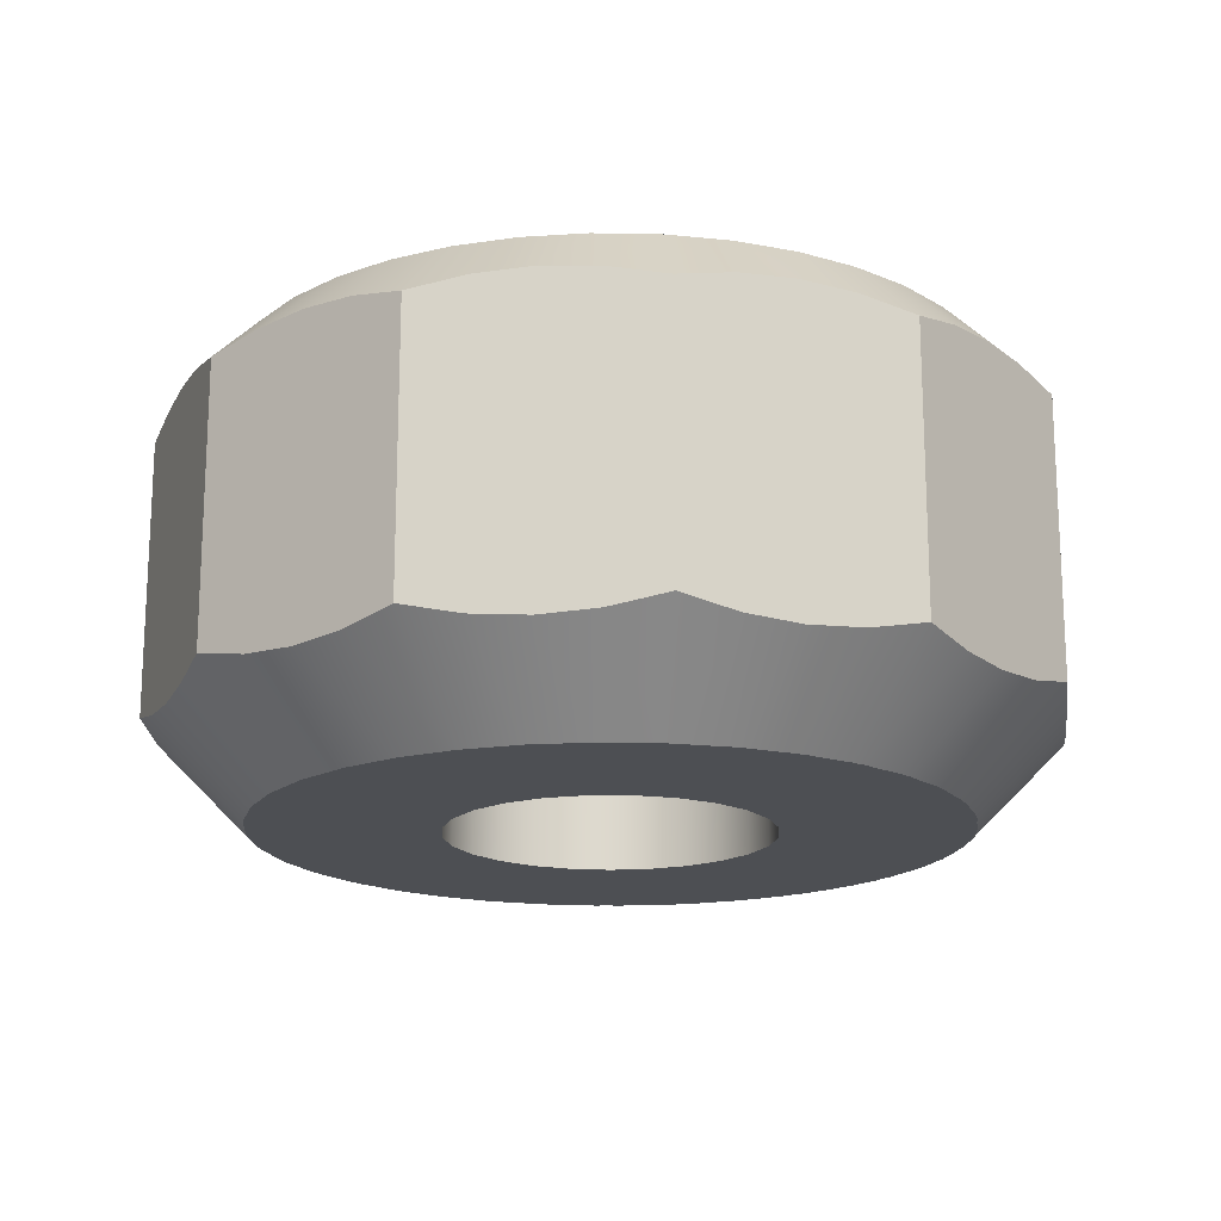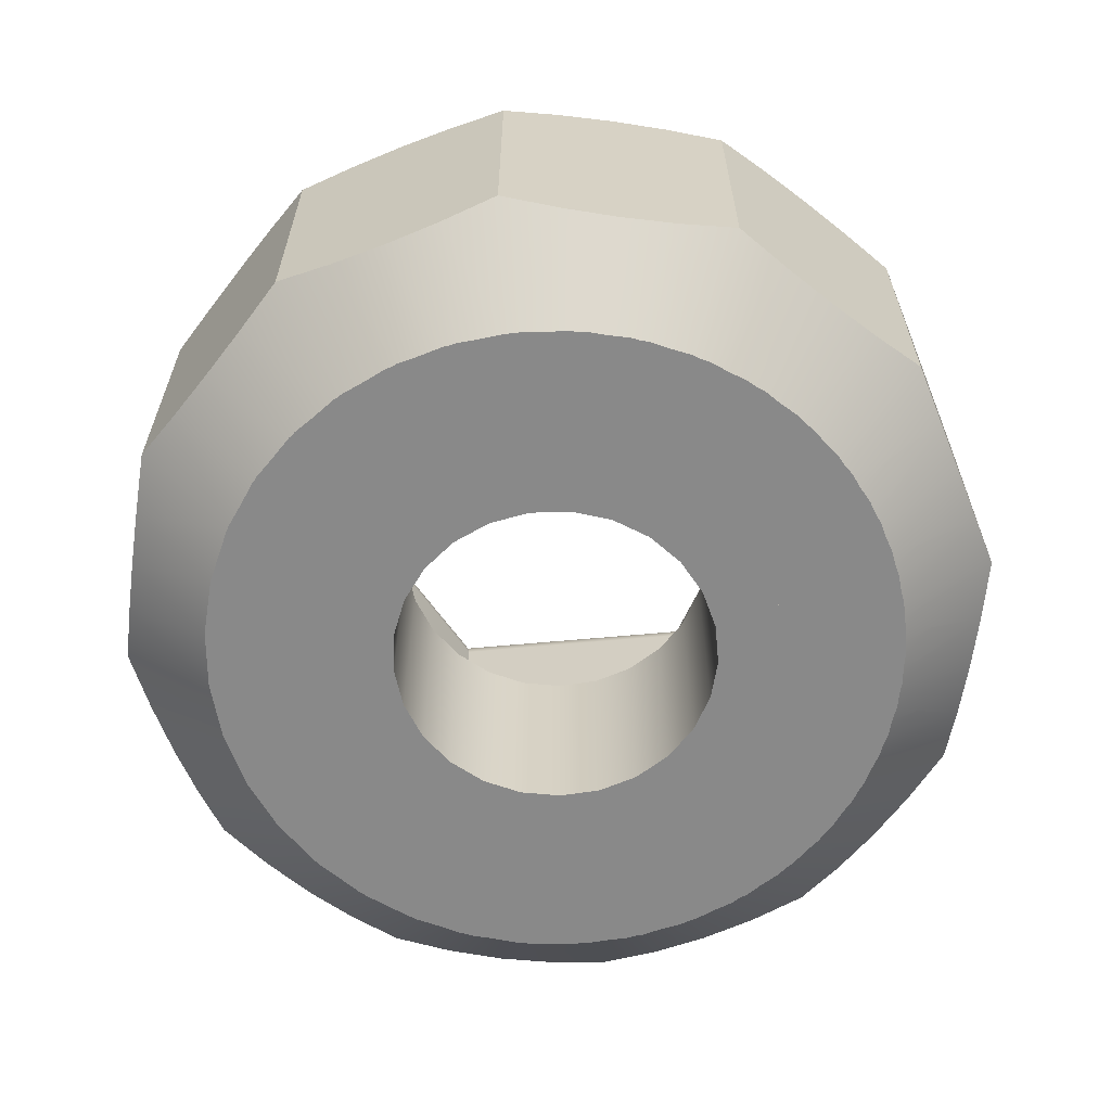
<metadata>
{"format":"obj","ext":"obj","renderer":"f3d","projection":"perspective","resolution":1024,"background":"white","views":[{"elev":-17.5,"azim":-68.4,"up":"+Z"},{"elev":-63.1,"azim":5.3,"up":"+Z"}]}
</metadata>
<code>
g Body3
v -5.997 0.1768 1.347
v -5.772 0.9302 1.193
v -5.551 1.664 1.143
v -5.331 2.398 1.193
v -5.106 3.152 1.347
v -4.533 3.691 1.193
v -3.976 4.217 1.143
v -3.418 4.743 1.193
v -2.846 5.282 1.347
v -2.08 5.463 1.193
v -1.334 5.64 1.143
v -0.5887 5.816 1.193
v 0.1768 5.997 1.347
v 0.9302 5.772 1.193
v 1.664 5.551 1.143
v 2.398 5.331 1.193
v 3.152 5.106 1.347
v 3.691 4.533 1.193
v 4.217 3.976 1.143
v 4.743 3.418 1.193
v 5.282 2.846 1.347
v 5.463 2.08 1.193
v 5.64 1.334 1.143
v 5.816 0.5887 1.193
v 5.997 -0.1768 1.347
v 5.772 -0.9302 1.193
v 5.551 -1.664 1.143
v 5.331 -2.398 1.193
v 5.106 -3.152 1.347
v 4.533 -3.691 1.193
v 3.976 -4.217 1.143
v 3.418 -4.743 1.193
v 2.846 -5.282 1.347
v 2.08 -5.463 1.193
v 1.334 -5.64 1.143
v 0.5887 -5.816 1.193
v -0.1768 -5.997 1.347
v -0.9302 -5.772 1.193
v -1.664 -5.551 1.143
v -2.398 -5.331 1.193
v -3.152 -5.106 1.347
v -3.691 -4.533 1.193
v -4.217 -3.976 1.143
v -4.743 -3.418 1.193
v -5.282 -2.846 1.347
v -5.463 -2.08 1.193
v -5.64 -1.334 1.143
v -5.816 -0.5887 1.193
v -4.653 0 0
v -4.586 -0.7863 0
v -4.387 -1.55 0
v -4.062 -2.269 0
v -3.62 -2.923 0
v -3.074 -3.493 0
v -2.439 -3.962 0
v -1.735 -4.317 0
v -0.9802 -4.548 0
v -0.1975 -4.648 0
v 0.591 -4.615 0
v 1.362 -4.449 0
v 2.095 -4.154 0
v 2.767 -3.741 0
v 3.359 -3.219 0
v 3.855 -2.605 0
v 4.24 -1.916 0
v 4.503 -1.172 0
v 4.636 -0.3946 0
v 4.636 0.3946 0
v 4.503 1.172 0
v 4.24 1.916 0
v 3.855 2.605 0
v 3.359 3.219 0
v 2.767 3.741 0
v 2.095 4.154 0
v 1.362 4.449 0
v 0.591 4.615 0
v -0.1975 4.648 0
v -0.9802 4.548 0
v -1.735 4.317 0
v -2.439 3.962 0
v -3.074 3.493 0
v -3.62 2.923 0
v -4.062 2.269 0
v -4.387 1.55 0
v -4.586 0.7863 0
v 5.997 -0.1768 3
v 5.106 -3.152 3
v 5.282 2.846 3
v 3.152 5.106 3
v 0.1768 5.997 3
v -2.846 5.282 3
v -5.106 3.152 3
v -2.165 -0 3
v -2.097 -0.5384 3
v -1.897 -1.043 3
v -1.578 -1.482 3
v -1.16 -1.828 3
v -0.669 -2.059 3
v -0.1359 -2.161 3
v 0.4057 -2.127 3
v 0.9218 -1.959 3
v 1.38 -1.668 3
v 1.752 -1.273 3
v 2.013 -0.797 3
v 2.148 -0.2713 3
v 2.148 0.2713 3
v 2.013 0.797 3
v 1.752 1.273 3
v 1.38 1.668 3
v 0.9218 1.959 3
v 0.4057 2.127 3
v -0.1359 2.161 3
v -0.669 2.059 3
v -1.16 1.828 3
v -1.578 1.482 3
v -1.897 1.043 3
v -2.097 0.5384 3
v -2.165 -0 0
v -2.097 0.5384 0
v -1.897 1.043 0
v -1.578 1.482 0
v -1.16 1.828 0
v -0.669 2.059 0
v -0.1359 2.161 0
v 0.4057 2.127 0
v 0.9218 1.959 0
v 1.38 1.668 0
v 1.752 1.273 0
v 2.013 0.797 0
v 2.148 0.2713 0
v 2.148 -0.2713 0
v 2.013 -0.797 0
v 1.752 -1.273 0
v 1.38 -1.668 0
v 0.9218 -1.959 0
v 0.4057 -2.127 0
v -0.1359 -2.161 0
v -0.669 -2.059 0
v -1.16 -1.828 0
v -1.578 -1.482 0
v -1.897 -1.043 0
v -2.097 -0.5384 0
v -5.997 0.1768 3
v 2.846 -5.282 3
v -0.1768 -5.997 3
v -3.152 -5.106 3
v -5.282 -2.846 3
f 48 1 49
f 49 1 2
f 49 2 85
f 85 2 3
f 85 3 84
f 84 3 4
f 84 4 83
f 83 4 5
f 83 5 82
f 82 5 6
f 82 6 7
f 82 7 81
f 81 7 8
f 81 8 80
f 80 8 9
f 80 9 79
f 79 9 10
f 79 10 11
f 79 11 78
f 78 11 12
f 78 12 77
f 77 12 13
f 77 13 76
f 76 13 14
f 76 14 75
f 75 14 15
f 75 15 16
f 75 16 74
f 74 16 17
f 74 17 73
f 73 17 18
f 73 18 72
f 72 18 19
f 72 19 20
f 72 20 71
f 71 20 21
f 71 21 70
f 70 21 22
f 70 22 69
f 69 22 23
f 69 23 68
f 68 23 24
f 68 24 25
f 68 25 67
f 67 25 26
f 67 26 66
f 66 26 27
f 66 27 65
f 65 27 28
f 65 28 29
f 65 29 64
f 64 29 30
f 64 30 63
f 63 30 31
f 63 31 62
f 62 31 32
f 62 32 33
f 62 33 61
f 61 33 34
f 61 34 60
f 60 34 35
f 60 35 59
f 59 35 36
f 59 36 58
f 58 36 37
f 58 37 38
f 58 38 57
f 57 38 39
f 57 39 56
f 56 39 40
f 56 40 55
f 55 40 41
f 55 41 42
f 55 42 54
f 54 42 43
f 54 43 53
f 53 43 44
f 53 44 52
f 52 44 45
f 52 45 46
f 52 46 51
f 51 46 47
f 51 47 50
f 50 47 48
f 50 48 49
f 29 28 87
f 87 28 27
f 87 27 86
f 86 27 26
f 86 26 25
f 25 24 86
f 86 24 23
f 86 23 88
f 88 23 22
f 88 22 21
f 21 20 88
f 88 20 19
f 88 19 89
f 89 19 18
f 89 18 17
f 17 16 89
f 89 16 15
f 89 15 90
f 90 15 14
f 90 14 13
f 13 12 90
f 90 12 11
f 90 11 91
f 91 11 10
f 91 10 9
f 9 8 91
f 91 8 7
f 91 7 92
f 92 7 6
f 92 6 5
f 94 142 93
f 93 142 118
f 93 118 117
f 117 118 119
f 117 119 116
f 116 119 120
f 116 120 115
f 115 120 121
f 115 121 114
f 114 121 122
f 114 122 113
f 113 122 123
f 113 123 112
f 112 123 124
f 112 124 111
f 111 124 125
f 111 125 110
f 110 125 126
f 110 126 109
f 109 126 127
f 109 127 108
f 108 127 128
f 108 128 107
f 107 128 129
f 107 129 106
f 106 129 130
f 106 130 105
f 105 130 131
f 105 131 104
f 104 131 132
f 104 132 103
f 103 132 133
f 103 133 102
f 102 133 134
f 102 134 101
f 101 134 135
f 101 135 100
f 100 135 136
f 100 136 99
f 99 136 137
f 99 137 98
f 98 137 138
f 98 138 97
f 97 138 139
f 97 139 96
f 96 139 140
f 96 140 95
f 95 140 141
f 95 141 94
f 94 141 142
f 5 4 92
f 92 4 3
f 92 3 143
f 143 3 2
f 143 2 1
f 33 32 144
f 144 32 31
f 144 31 87
f 87 31 30
f 87 30 29
f 37 36 145
f 145 36 35
f 145 35 144
f 144 35 34
f 144 34 33
f 41 40 146
f 146 40 39
f 146 39 145
f 145 39 38
f 145 38 37
f 45 44 147
f 147 44 43
f 147 43 146
f 146 43 42
f 146 42 41
f 1 48 143
f 143 48 47
f 143 47 147
f 147 47 46
f 147 46 45
f 94 93 143
f 143 93 117
f 143 117 92
f 92 117 116
f 92 116 115
f 92 115 91
f 91 115 114
f 91 114 113
f 91 113 90
f 90 113 112
f 90 112 111
f 90 111 89
f 89 111 110
f 89 110 109
f 89 109 88
f 88 109 108
f 88 108 107
f 107 106 88
f 88 106 86
f 86 106 105
f 86 105 104
f 86 104 87
f 87 104 103
f 87 103 102
f 87 102 144
f 144 102 101
f 144 101 100
f 144 100 145
f 145 100 99
f 145 99 98
f 145 98 146
f 146 98 97
f 146 97 96
f 146 96 147
f 147 96 95
f 147 95 94
f 147 94 143
f 50 49 118
f 118 49 85
f 118 85 119
f 119 85 84
f 119 84 120
f 120 84 83
f 120 83 82
f 120 82 121
f 121 82 81
f 121 81 122
f 122 81 80
f 122 80 79
f 122 79 123
f 123 79 78
f 123 78 124
f 124 78 77
f 124 77 76
f 124 76 125
f 125 76 75
f 125 75 126
f 126 75 74
f 126 74 73
f 126 73 127
f 127 73 72
f 127 72 128
f 128 72 71
f 128 71 70
f 128 70 129
f 129 70 69
f 129 69 130
f 130 69 68
f 130 68 67
f 130 67 131
f 131 67 66
f 131 66 132
f 132 66 65
f 132 65 133
f 133 65 64
f 133 64 63
f 133 63 134
f 134 63 62
f 134 62 135
f 135 62 61
f 135 61 60
f 135 60 136
f 136 60 59
f 136 59 137
f 137 59 58
f 137 58 57
f 137 57 138
f 138 57 56
f 138 56 139
f 139 56 55
f 139 55 54
f 139 54 140
f 140 54 53
f 140 53 141
f 141 53 52
f 141 52 51
f 141 51 142
f 142 51 50
f 142 50 118
g Body4
v -1.934 3.35 6
v -3.868 0 6
v -3.756 0 5.99
v -3.647 0 5.962
v -3.547 0 5.916
v -3.46 0 5.854
v -3.388 0 5.778
v -3.335 0 5.691
v -3.302 0 5.598
v -3.291 0 5.5
v -1.645 2.85 5.5
v -1.651 2.86 5.598
v -1.667 2.888 5.691
v -1.694 2.934 5.778
v -1.73 2.996 5.854
v -1.774 3.072 5.916
v -1.824 3.159 5.962
v -1.878 3.252 5.99
v -1.934 -3.35 6
v -1.878 -3.252 5.99
v -1.824 -3.159 5.962
v -1.774 -3.072 5.916
v -1.73 -2.996 5.854
v -1.694 -2.934 5.778
v -1.667 -2.888 5.691
v -1.651 -2.86 5.598
v -1.645 -2.85 5.5
v 1.934 -3.35 6
v 1.878 -3.252 5.99
v 1.824 -3.159 5.962
v 1.774 -3.072 5.916
v 1.73 -2.996 5.854
v 1.694 -2.934 5.778
v 1.667 -2.888 5.691
v 1.651 -2.86 5.598
v 1.645 -2.85 5.5
v 3.868 -0 6
v 3.756 -0 5.99
v 3.647 -0 5.962
v 3.547 -0 5.916
v 3.46 -0 5.854
v 3.388 -0 5.778
v 3.335 -0 5.691
v 3.302 -0 5.598
v 3.291 -0 5.5
v 1.645 2.85 5.5
v 1.934 3.35 6
v 1.878 3.252 5.99
v 1.824 3.159 5.962
v 1.774 3.072 5.916
v 1.73 2.996 5.854
v 1.694 2.934 5.778
v 1.667 2.888 5.691
v 1.651 2.86 5.598
v 1.645 2.85 0
v 3.291 -0 0
v -1.645 2.85 0
v -3.291 0 0
v -5.073 -0 6
v -5.004 -0.835 6
v -4.798 -1.647 6
v -4.461 -2.414 6
v -4.003 -3.116 6
v -3.436 -3.732 6
v -2.775 -4.247 6
v -2.038 -4.646 6
v -1.245 -4.918 6
v -0.4189 -5.056 6
v 0.4189 -5.056 6
v 1.245 -4.918 6
v 2.038 -4.646 6
v 2.775 -4.247 6
v 3.436 -3.732 6
v 4.003 -3.116 6
v 4.461 -2.414 6
v 4.798 -1.647 6
v 5.004 -0.835 6
v 5.073 0 6
v 5.004 0.835 6
v 4.798 1.647 6
v 4.461 2.414 6
v 4.003 3.116 6
v 3.436 3.732 6
v 2.775 4.247 6
v 2.038 4.646 6
v 1.245 4.918 6
v 0.4189 5.056 6
v -0.4189 5.056 6
v -1.245 4.918 6
v -2.038 4.646 6
v -2.775 4.247 6
v -3.436 3.732 6
v -4.003 3.116 6
v -4.461 2.414 6
v -4.798 1.647 6
v -5.004 0.835 6
v 5.997 -0.1768 1.347
v 5.772 -0.9302 1.193
v 5.551 -1.664 1.143
v 5.331 -2.398 1.193
v 5.106 -3.152 1.347
v 4.533 -3.691 1.193
v 3.976 -4.217 1.143
v 3.418 -4.743 1.193
v 2.846 -5.282 1.347
v 2.08 -5.463 1.193
v 1.334 -5.64 1.143
v 0.5887 -5.816 1.193
v -0.1768 -5.997 1.347
v -0.9302 -5.772 1.193
v -1.664 -5.551 1.143
v -2.398 -5.331 1.193
v -3.152 -5.106 1.347
v -3.691 -4.533 1.193
v -4.217 -3.976 1.143
v -4.743 -3.418 1.193
v -5.282 -2.846 1.347
v -5.463 -2.08 1.193
v -5.64 -1.334 1.143
v -5.816 -0.5887 1.193
v -5.997 0.1768 1.347
v -5.772 0.9302 1.193
v -5.551 1.664 1.143
v -5.331 2.398 1.193
v -5.106 3.152 1.347
v -4.533 3.691 1.193
v -3.976 4.217 1.143
v -3.418 4.743 1.193
v -2.846 5.282 1.347
v -2.08 5.463 1.193
v -1.334 5.64 1.143
v -0.5887 5.816 1.193
v 0.1768 5.997 1.347
v 0.9302 5.772 1.193
v 1.664 5.551 1.143
v 2.398 5.331 1.193
v 3.152 5.106 1.347
v 3.691 4.533 1.193
v 4.217 3.976 1.143
v 4.743 3.418 1.193
v 5.282 2.846 1.347
v 5.463 2.08 1.193
v 5.64 1.334 1.143
v 5.816 0.5887 1.193
v -4.653 0 0
v -4.582 -0.8079 0
v -4.372 -1.591 0
v -4.029 -2.326 0
v -3.564 -2.991 0
v -2.991 -3.564 0
v -2.326 -4.029 0
v -1.591 -4.372 0
v -0.8079 -4.582 0
v 0 -4.653 0
v 0.8079 -4.582 0
v 1.591 -4.372 0
v 2.326 -4.029 0
v 2.991 -3.564 0
v 3.564 -2.991 0
v 4.029 -2.326 0
v 4.372 -1.591 0
v 4.582 -0.8079 0
v 4.653 0 0
v 4.582 0.8079 0
v 4.372 1.591 0
v 4.029 2.326 0
v 3.564 2.991 0
v 2.991 3.564 0
v 2.326 4.029 0
v 1.591 4.372 0
v 0.8079 4.582 0
v 0 4.653 0
v -0.8079 4.582 0
v -1.591 4.372 0
v -2.326 4.029 0
v -2.991 3.564 0
v -3.564 2.991 0
v -4.029 2.326 0
v -4.372 1.591 0
v -4.582 0.8079 0
v -5.997 0.1768 5.073
v -5.772 0.9302 5.227
v -5.551 1.664 5.277
v -5.331 2.398 5.227
v -5.106 3.152 5.073
v -5.282 -2.846 5.073
v -5.463 -2.08 5.227
v -5.64 -1.334 5.277
v -5.816 -0.5887 5.227
v -3.152 -5.106 5.073
v -3.691 -4.533 5.227
v -4.217 -3.976 5.277
v -4.743 -3.418 5.227
v -0.1768 -5.997 5.073
v -0.9302 -5.772 5.227
v -1.664 -5.551 5.277
v -2.398 -5.331 5.227
v 2.846 -5.282 5.073
v 2.08 -5.463 5.227
v 1.334 -5.64 5.277
v 0.5887 -5.816 5.227
v 5.106 -3.152 5.073
v 4.533 -3.691 5.227
v 3.976 -4.217 5.277
v 3.418 -4.743 5.227
v 5.331 -2.398 5.227
v 5.551 -1.664 5.277
v 5.772 -0.9302 5.227
v 5.997 -0.1768 5.073
v 5.816 0.5887 5.227
v 5.64 1.334 5.277
v 5.463 2.08 5.227
v 5.282 2.846 5.073
v 4.743 3.418 5.227
v 4.217 3.976 5.277
v 3.691 4.533 5.227
v 3.152 5.106 5.073
v 2.398 5.331 5.227
v 1.664 5.551 5.277
v 0.9302 5.772 5.227
v 0.1768 5.997 5.073
v -0.5887 5.816 5.227
v -1.334 5.64 5.277
v -2.08 5.463 5.227
v -2.846 5.282 5.073
v -3.418 4.743 5.227
v -3.976 4.217 5.277
v -4.533 3.691 5.227
v -1.645 -2.85 0
v 1.645 -2.85 0
f 148 149 165
f 165 149 150
f 165 150 151
f 165 151 164
f 164 151 152
f 164 152 163
f 163 152 162
f 162 152 153
f 162 153 161
f 161 153 154
f 161 154 155
f 161 155 160
f 160 155 156
f 160 156 159
f 159 156 158
f 158 156 157
f 149 166 150
f 150 166 167
f 150 167 168
f 150 168 151
f 151 168 169
f 151 169 152
f 152 169 153
f 153 169 170
f 153 170 154
f 154 170 171
f 154 171 172
f 154 172 155
f 155 172 173
f 155 173 156
f 156 173 157
f 157 173 174
f 166 175 167
f 167 175 176
f 167 176 177
f 167 177 168
f 168 177 178
f 168 178 169
f 169 178 170
f 170 178 179
f 170 179 171
f 171 179 180
f 171 180 181
f 171 181 172
f 172 181 182
f 172 182 173
f 173 182 174
f 174 182 183
f 175 184 176
f 176 184 185
f 176 185 186
f 176 186 177
f 177 186 187
f 177 187 178
f 178 187 179
f 179 187 188
f 179 188 180
f 180 188 189
f 180 189 190
f 180 190 181
f 181 190 191
f 181 191 182
f 182 191 183
f 183 191 192
f 193 192 201
f 201 192 191
f 201 191 190
f 201 190 200
f 200 190 189
f 200 189 199
f 199 189 198
f 198 189 188
f 198 188 197
f 197 188 187
f 197 187 186
f 197 186 196
f 196 186 185
f 196 185 195
f 195 185 194
f 194 185 184
f 158 193 159
f 159 193 201
f 159 201 200
f 159 200 160
f 160 200 199
f 160 199 161
f 161 199 162
f 162 199 198
f 162 198 163
f 163 198 197
f 163 197 196
f 163 196 164
f 164 196 195
f 164 195 165
f 165 195 148
f 148 195 194
f 192 193 203
f 203 193 202
f 193 158 202
f 202 158 204
f 158 157 204
f 204 157 205
f 243 206 149
f 149 206 207
f 149 207 208
f 208 209 149
f 149 209 166
f 166 209 210
f 166 210 211
f 211 212 166
f 166 212 213
f 166 213 214
f 214 215 166
f 166 215 216
f 166 216 175
f 175 216 217
f 175 217 218
f 218 219 175
f 175 219 220
f 175 220 221
f 221 222 175
f 175 222 184
f 184 222 223
f 184 223 224
f 224 225 184
f 184 225 226
f 184 226 227
f 227 228 184
f 184 228 194
f 194 228 229
f 194 229 230
f 230 231 194
f 194 231 232
f 194 232 233
f 233 234 194
f 194 234 235
f 194 235 148
f 148 235 236
f 148 236 237
f 237 238 148
f 148 238 239
f 148 239 240
f 240 241 148
f 148 241 149
f 149 241 242
f 149 242 243
f 291 244 310
f 310 244 245
f 310 245 309
f 309 245 246
f 309 246 308
f 308 246 247
f 308 247 307
f 307 247 248
f 307 248 249
f 307 249 306
f 306 249 250
f 306 250 305
f 305 250 251
f 305 251 304
f 304 251 252
f 304 252 253
f 304 253 303
f 303 253 254
f 303 254 302
f 302 254 255
f 302 255 301
f 301 255 256
f 301 256 257
f 301 257 300
f 300 257 258
f 300 258 299
f 299 258 259
f 299 259 298
f 298 259 260
f 298 260 261
f 298 261 297
f 297 261 262
f 297 262 296
f 296 262 263
f 296 263 295
f 295 263 264
f 295 264 265
f 295 265 294
f 294 265 266
f 294 266 293
f 293 266 267
f 293 267 292
f 292 267 268
f 292 268 269
f 292 269 327
f 327 269 270
f 327 270 326
f 326 270 271
f 326 271 325
f 325 271 272
f 325 272 273
f 325 273 324
f 324 273 274
f 324 274 323
f 323 274 275
f 323 275 322
f 322 275 276
f 322 276 321
f 321 276 277
f 321 277 278
f 321 278 320
f 320 278 279
f 320 279 319
f 319 279 280
f 319 280 281
f 319 281 318
f 318 281 282
f 318 282 317
f 317 282 283
f 317 283 316
f 316 283 284
f 316 284 285
f 316 285 315
f 315 285 286
f 315 286 314
f 314 286 287
f 314 287 313
f 313 287 288
f 313 288 289
f 313 289 312
f 312 289 290
f 312 290 311
f 311 290 291
f 311 291 310
f 332 272 331
f 331 272 271
f 331 271 330
f 330 271 270
f 330 270 269
f 330 269 329
f 329 269 268
f 329 268 328
f 328 268 336
f 336 268 267
f 336 267 335
f 335 267 266
f 335 266 265
f 335 265 334
f 334 265 264
f 334 264 333
f 333 264 340
f 340 264 263
f 340 263 339
f 339 263 262
f 339 262 261
f 339 261 338
f 338 261 260
f 338 260 337
f 337 260 344
f 344 260 259
f 344 259 343
f 343 259 258
f 343 258 257
f 343 257 342
f 342 257 256
f 342 256 341
f 341 256 348
f 348 256 255
f 348 255 347
f 347 255 254
f 347 254 253
f 347 253 346
f 346 253 252
f 346 252 345
f 345 252 352
f 352 252 251
f 352 251 351
f 351 251 250
f 351 250 249
f 351 249 350
f 350 249 248
f 350 248 349
f 331 241 332
f 332 241 240
f 332 240 375
f 375 240 239
f 375 239 374
f 374 239 373
f 373 239 238
f 373 238 372
f 372 238 237
f 372 237 371
f 371 237 236
f 371 236 370
f 370 236 235
f 370 235 369
f 369 235 368
f 368 235 234
f 368 234 367
f 367 234 233
f 367 233 366
f 366 233 232
f 366 232 365
f 365 232 231
f 365 231 364
f 364 231 363
f 363 231 230
f 363 230 362
f 362 230 229
f 362 229 361
f 361 229 228
f 361 228 360
f 360 228 359
f 359 228 227
f 359 227 358
f 358 227 226
f 358 226 357
f 357 226 225
f 357 225 356
f 356 225 224
f 356 224 355
f 355 224 354
f 354 224 223
f 354 223 353
f 353 223 222
f 353 222 349
f 349 222 221
f 349 221 350
f 350 221 220
f 350 220 351
f 351 220 352
f 352 220 219
f 352 219 345
f 345 219 218
f 345 218 346
f 346 218 217
f 346 217 347
f 347 217 216
f 347 216 348
f 348 216 341
f 341 216 215
f 341 215 342
f 342 215 214
f 342 214 343
f 343 214 213
f 343 213 344
f 344 213 212
f 344 212 337
f 337 212 338
f 338 212 211
f 338 211 339
f 339 211 210
f 339 210 340
f 340 210 209
f 340 209 333
f 333 209 334
f 334 209 208
f 334 208 335
f 335 208 207
f 335 207 336
f 336 207 206
f 336 206 328
f 328 206 243
f 328 243 329
f 329 243 330
f 330 243 242
f 330 242 331
f 331 242 241
f 349 248 353
f 353 248 247
f 353 247 354
f 354 247 246
f 354 246 245
f 354 245 355
f 355 245 244
f 355 244 356
f 157 174 205
f 205 174 376
f 174 183 376
f 376 183 377
f 183 192 377
f 377 192 203
f 372 276 373
f 373 276 275
f 373 275 374
f 374 275 274
f 374 274 273
f 374 273 375
f 375 273 272
f 375 272 332
f 368 280 369
f 369 280 279
f 369 279 370
f 370 279 278
f 370 278 277
f 370 277 371
f 371 277 276
f 371 276 372
f 364 284 365
f 365 284 283
f 365 283 366
f 366 283 282
f 366 282 281
f 366 281 367
f 367 281 280
f 367 280 368
f 360 288 361
f 361 288 287
f 361 287 362
f 362 287 286
f 362 286 285
f 362 285 363
f 363 285 284
f 363 284 364
f 356 244 357
f 357 244 291
f 357 291 358
f 358 291 290
f 358 290 289
f 358 289 359
f 359 289 288
f 359 288 360
f 293 292 205
f 205 292 327
f 205 327 326
f 326 325 205
f 205 325 204
f 204 325 324
f 204 324 323
f 323 322 204
f 204 322 321
f 204 321 320
f 320 319 204
f 204 319 202
f 202 319 318
f 202 318 317
f 317 316 202
f 202 316 315
f 202 315 314
f 314 313 202
f 202 313 203
f 203 313 312
f 203 312 311
f 311 310 203
f 203 310 309
f 203 309 308
f 308 307 203
f 203 307 377
f 377 307 306
f 377 306 305
f 305 304 377
f 377 304 303
f 377 303 302
f 302 301 377
f 377 301 376
f 376 301 300
f 376 300 299
f 299 298 376
f 376 298 297
f 376 297 296
f 296 295 376
f 376 295 205
f 205 295 294
f 205 294 293

</code>
